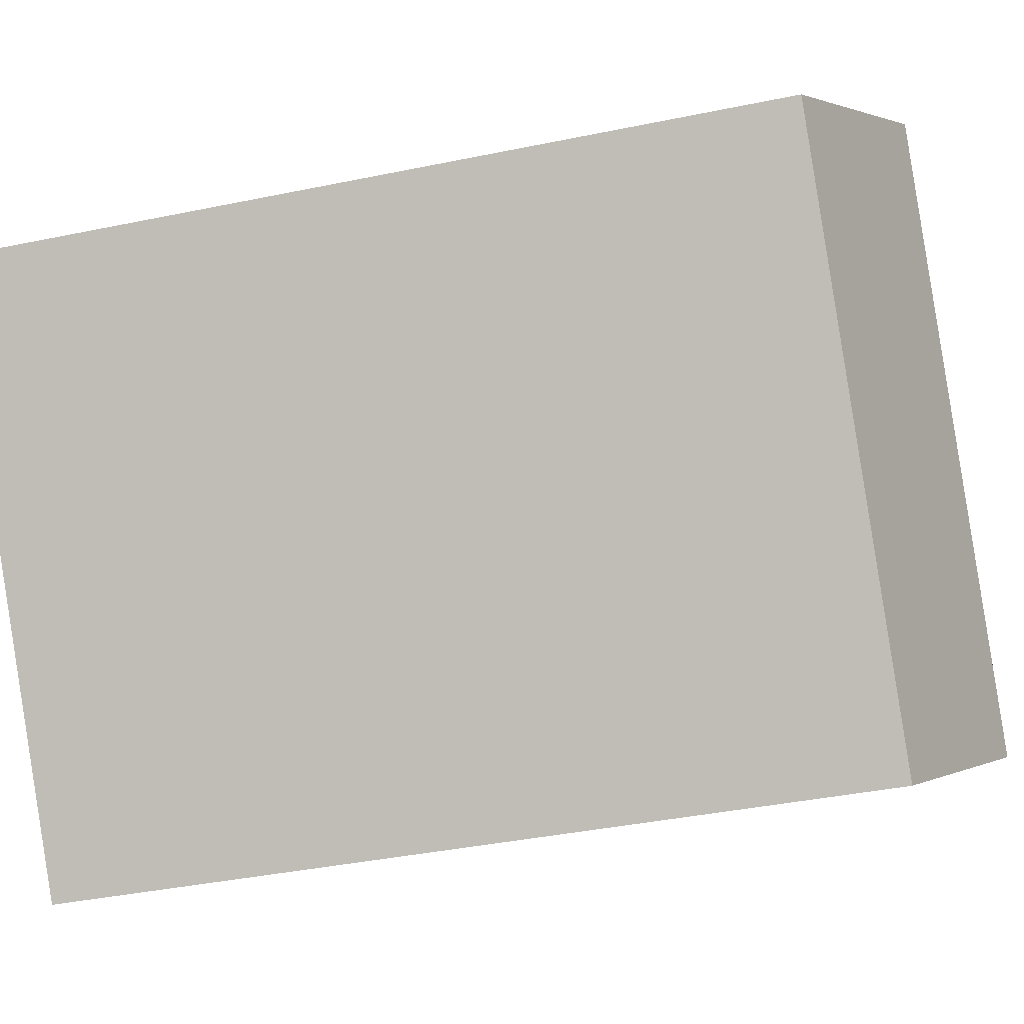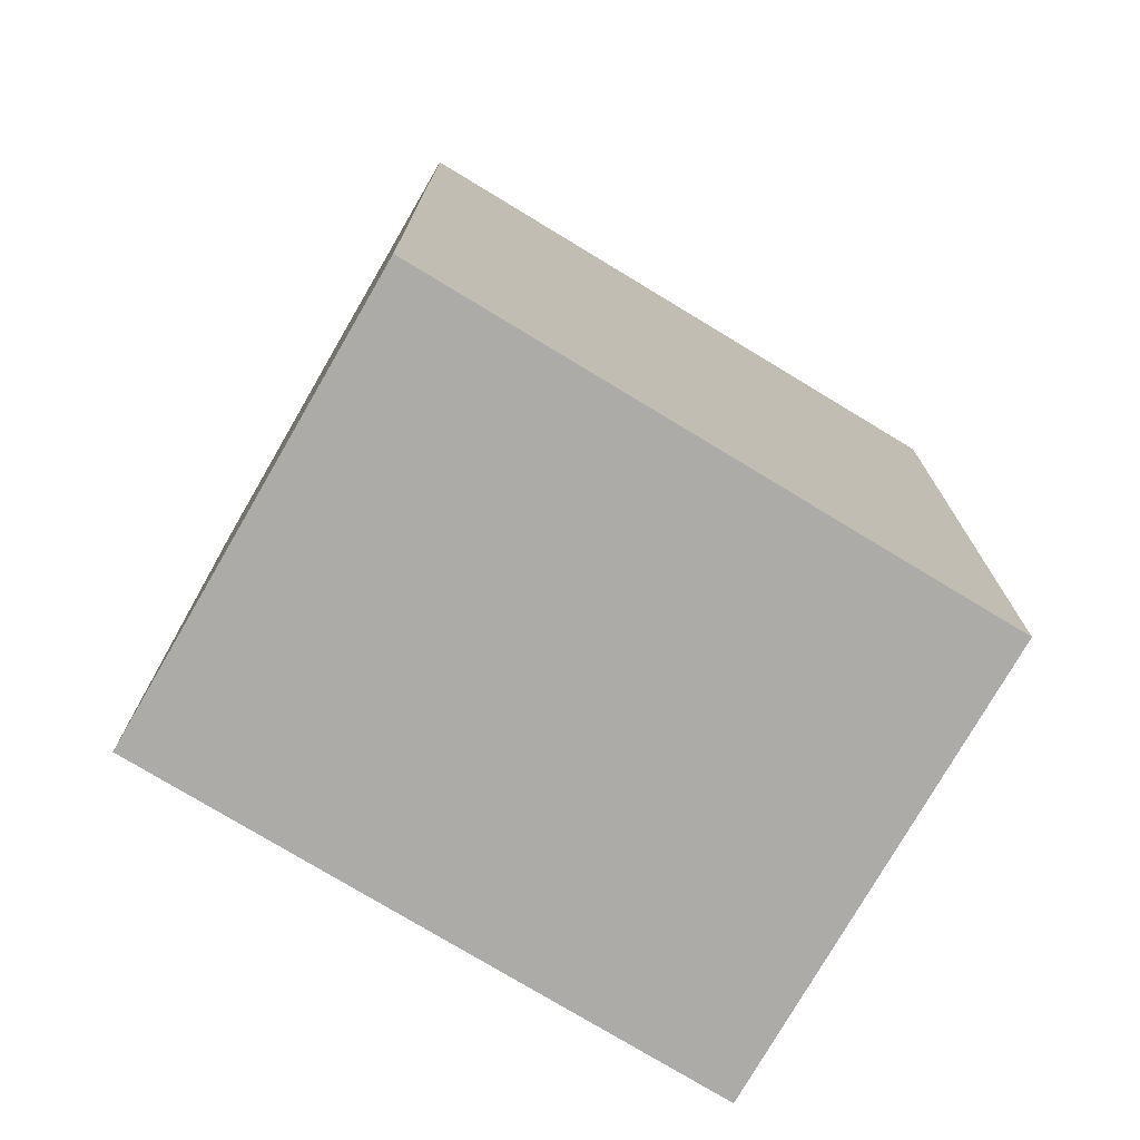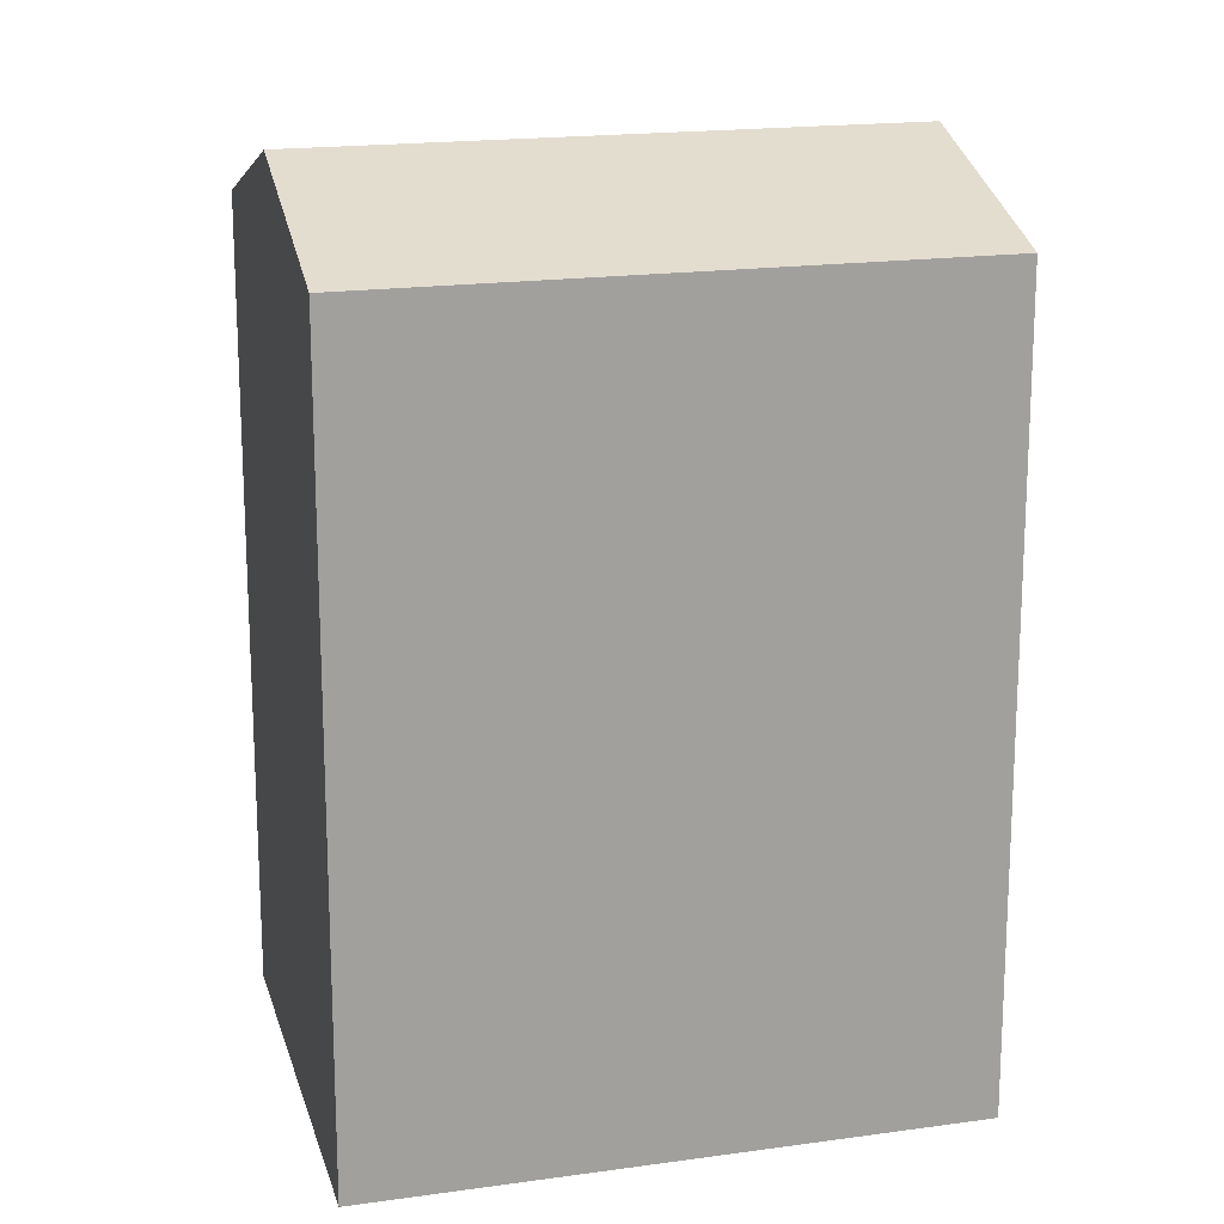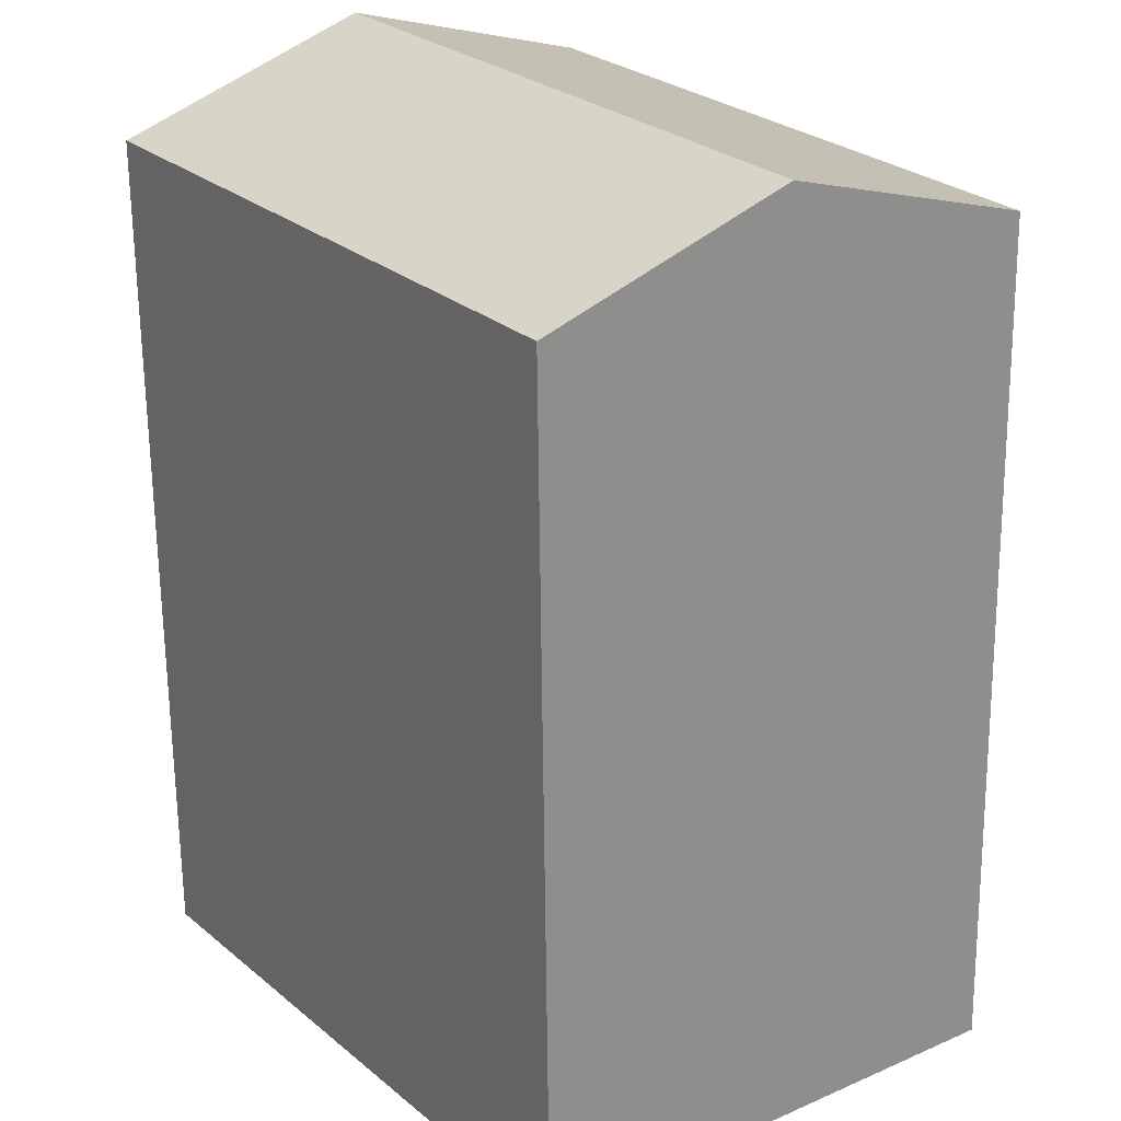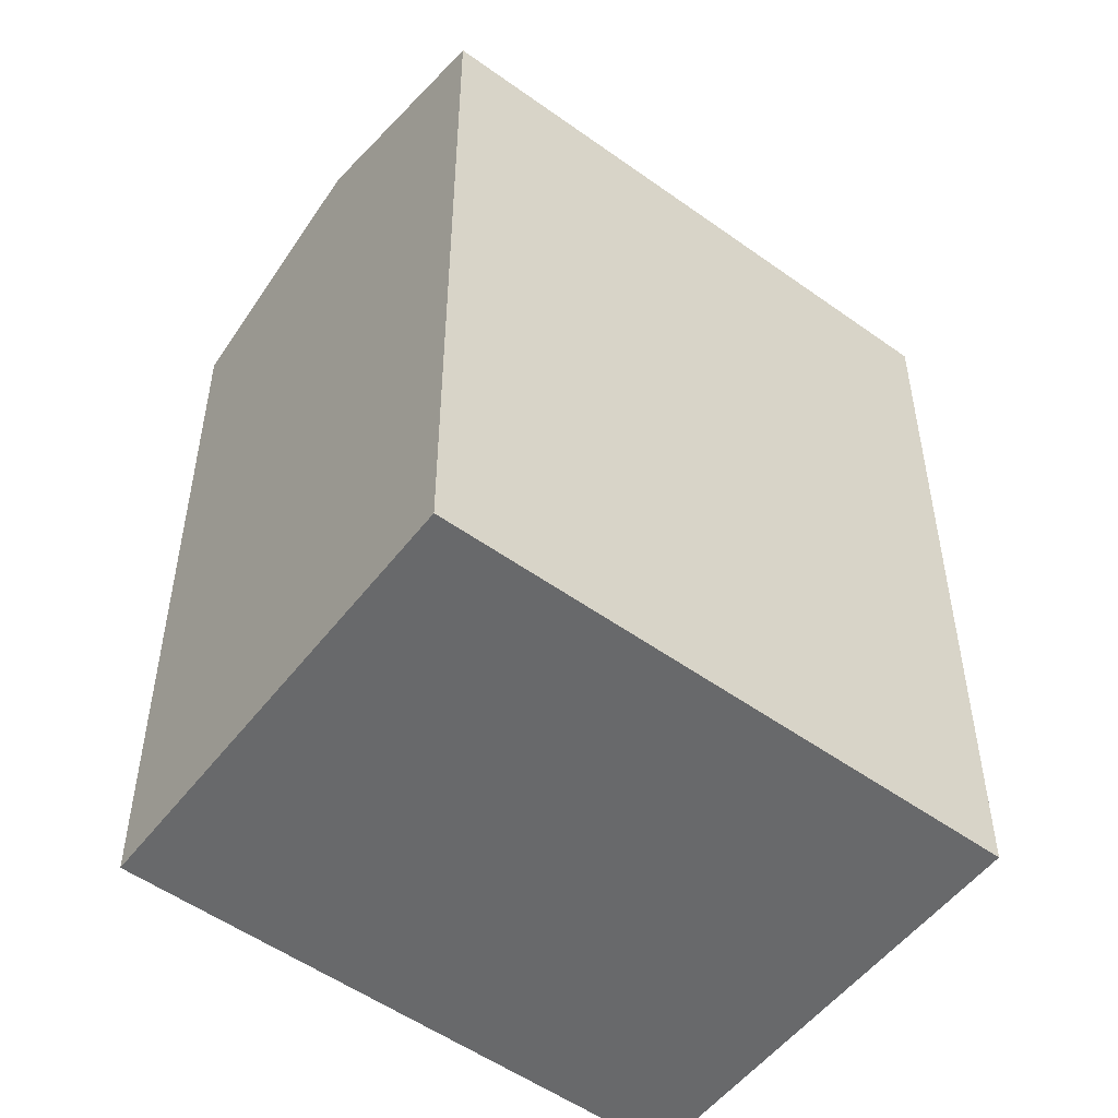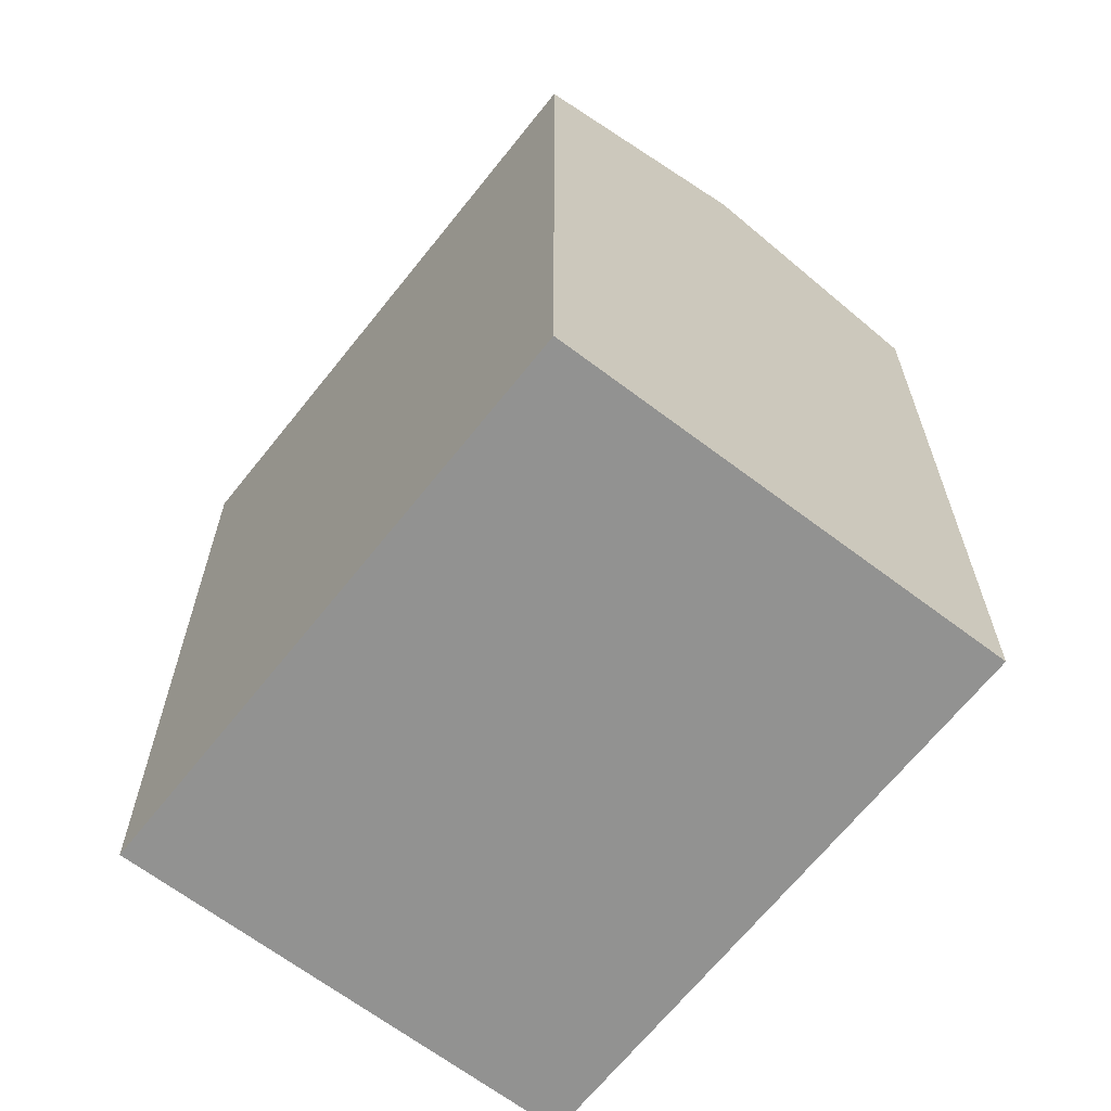
<metadata>
{"format":"obj","ext":"obj","renderer":"f3d","projection":"perspective","resolution":1024,"background":"white","views":[{"elev":-38.0,"azim":104.9,"up":"+Z"},{"elev":-76.3,"azim":-84.6,"up":"+Y"},{"elev":18.0,"azim":111.2,"up":"+Y"},{"elev":-64.3,"azim":-179.4,"up":"+Z"},{"elev":-52.6,"azim":-91.1,"up":"+Y"},{"elev":-66.3,"azim":-1.8,"up":"+Y"}]}
</metadata>
<code>
v  5.293 23.65 -3.763
v  9.853 21.63 13.25
v  15.14 23.65 9.487
v  0.0004619 21.63 -0.0006844
v  10.58 21.63 -7.524
v  20.44 21.63 5.725
v  9.852 -8.113e-16 13.25
v  10.58 4.607e-16 -7.524
v  20.44 -3.506e-16 5.725
v  0 0 0
g defaultobject
f 1 2 3
f 2 1 4
f 5 3 6
f 3 5 1
f 7 8 9
f 8 7 10
f 6 7 9
f 7 6 2
f 2 6 3
f 2 10 7
f 10 2 4
f 4 8 10
f 8 4 5
f 5 4 1
f 8 6 9
f 6 8 5

</code>
